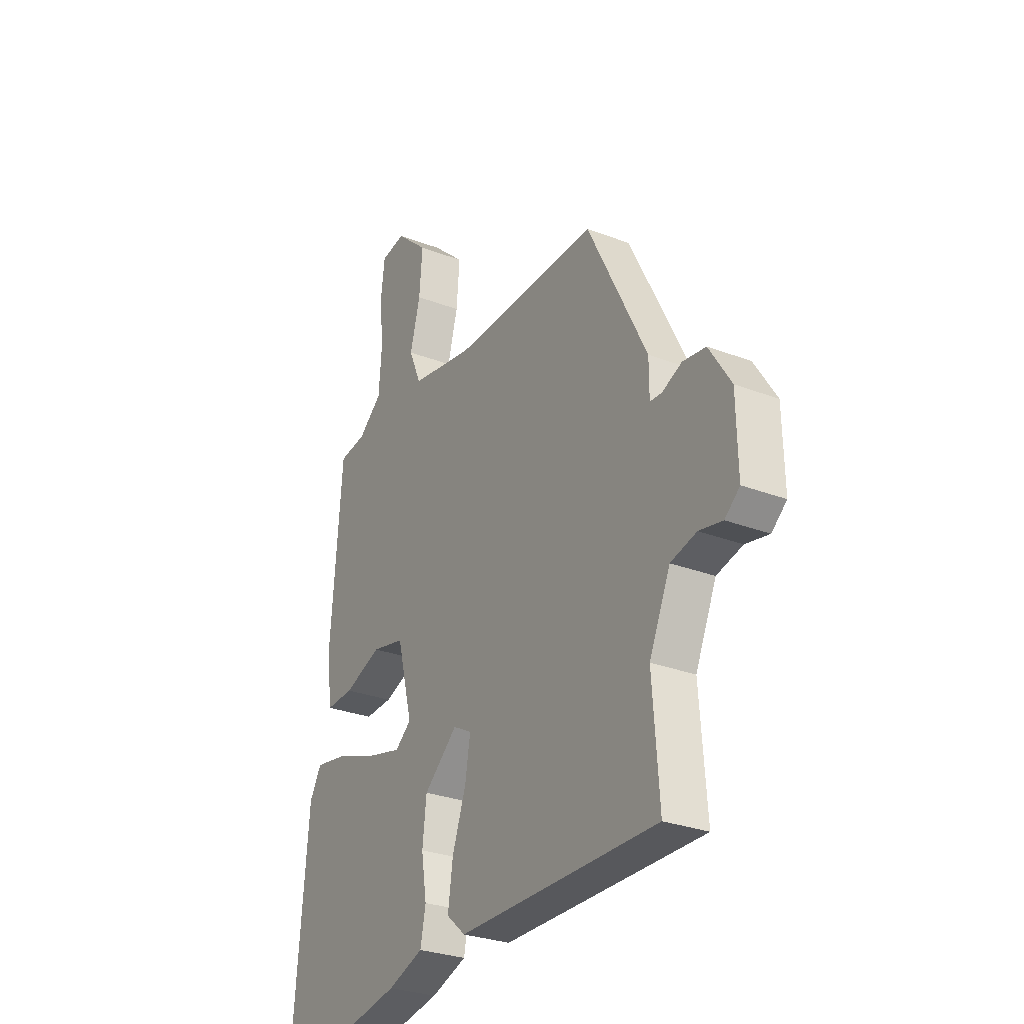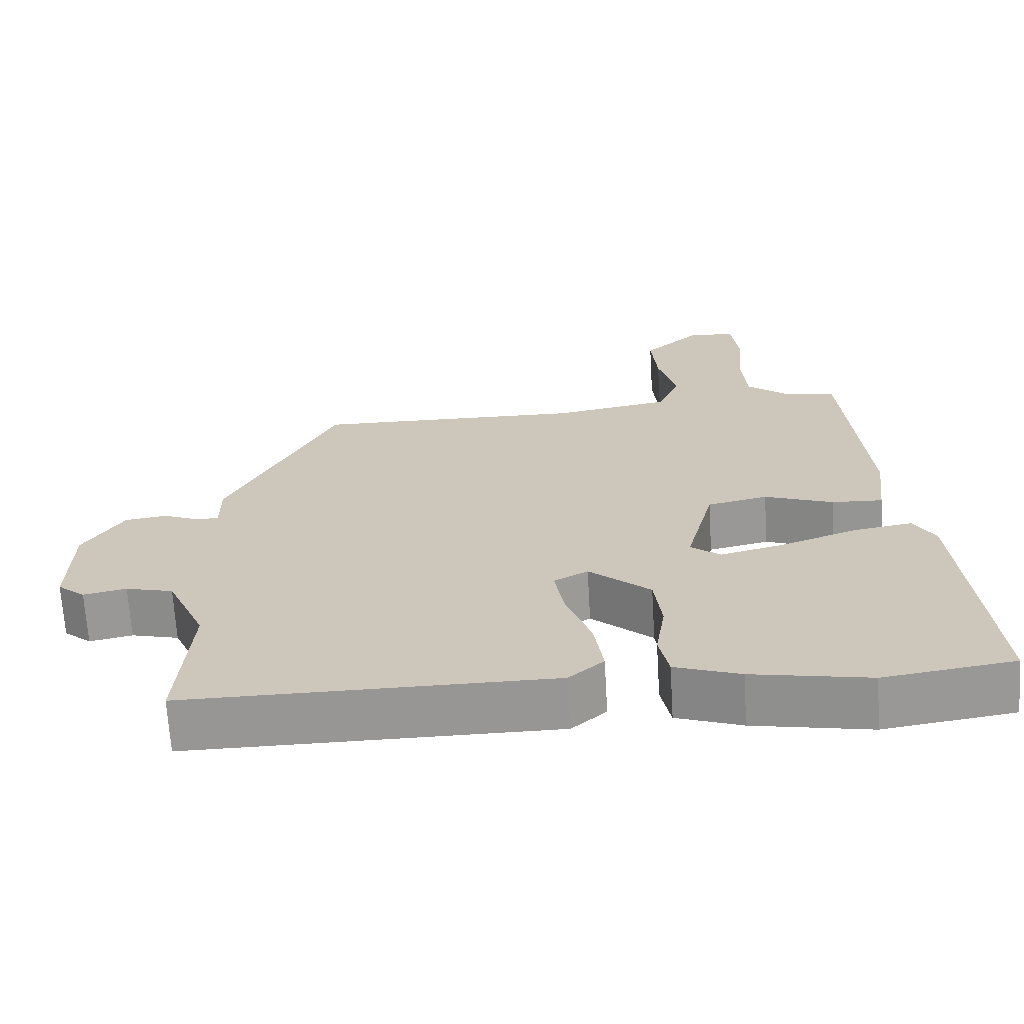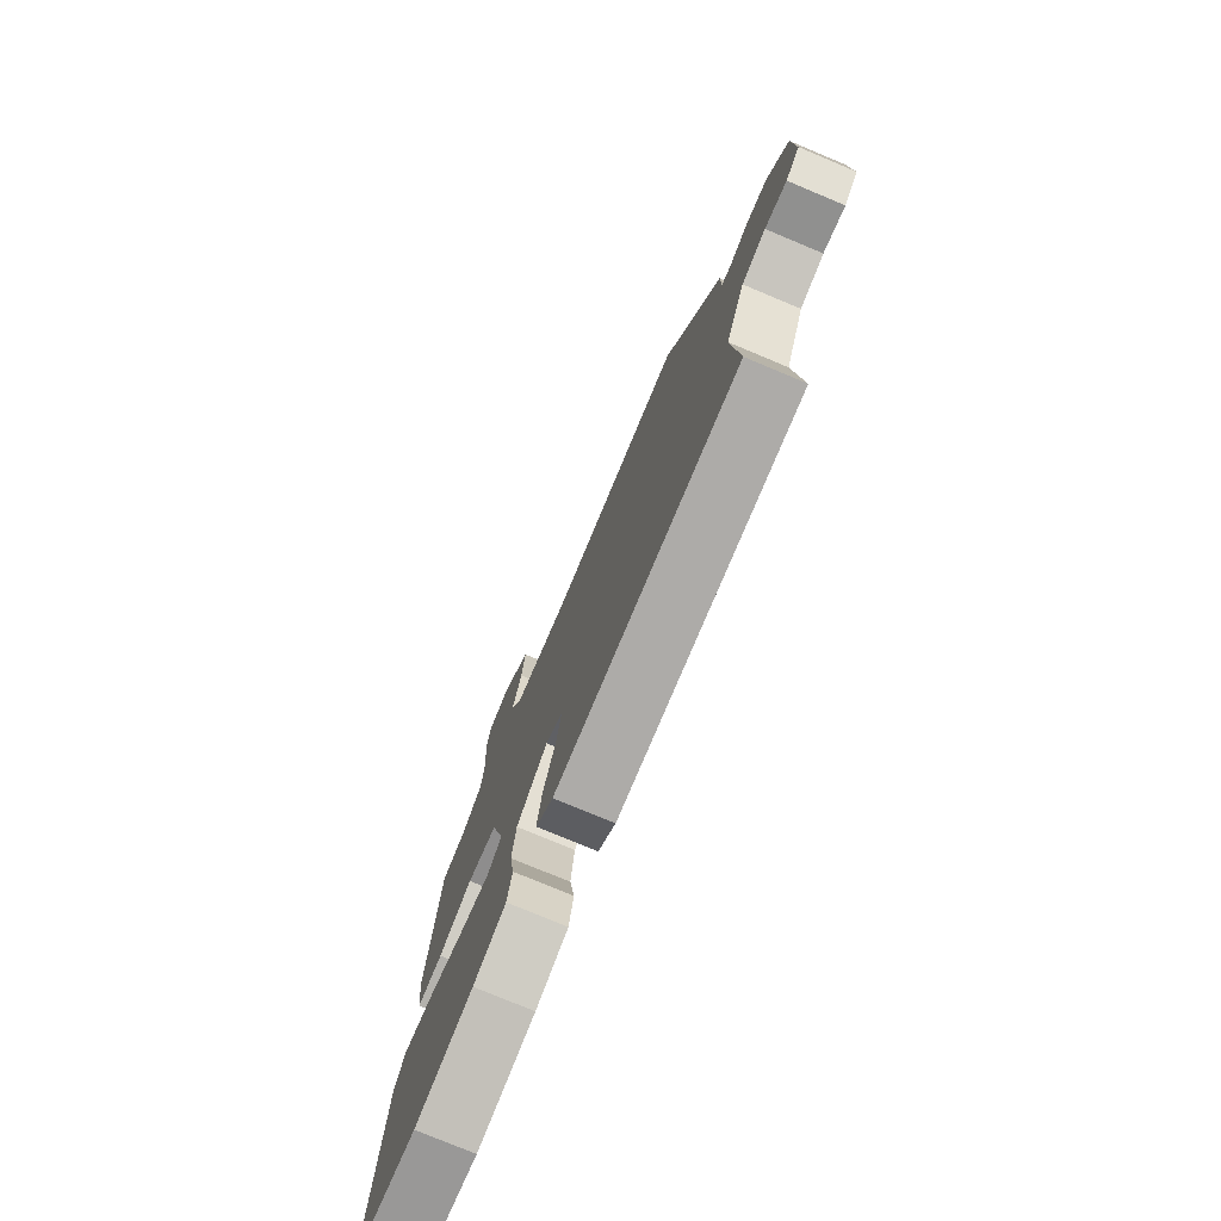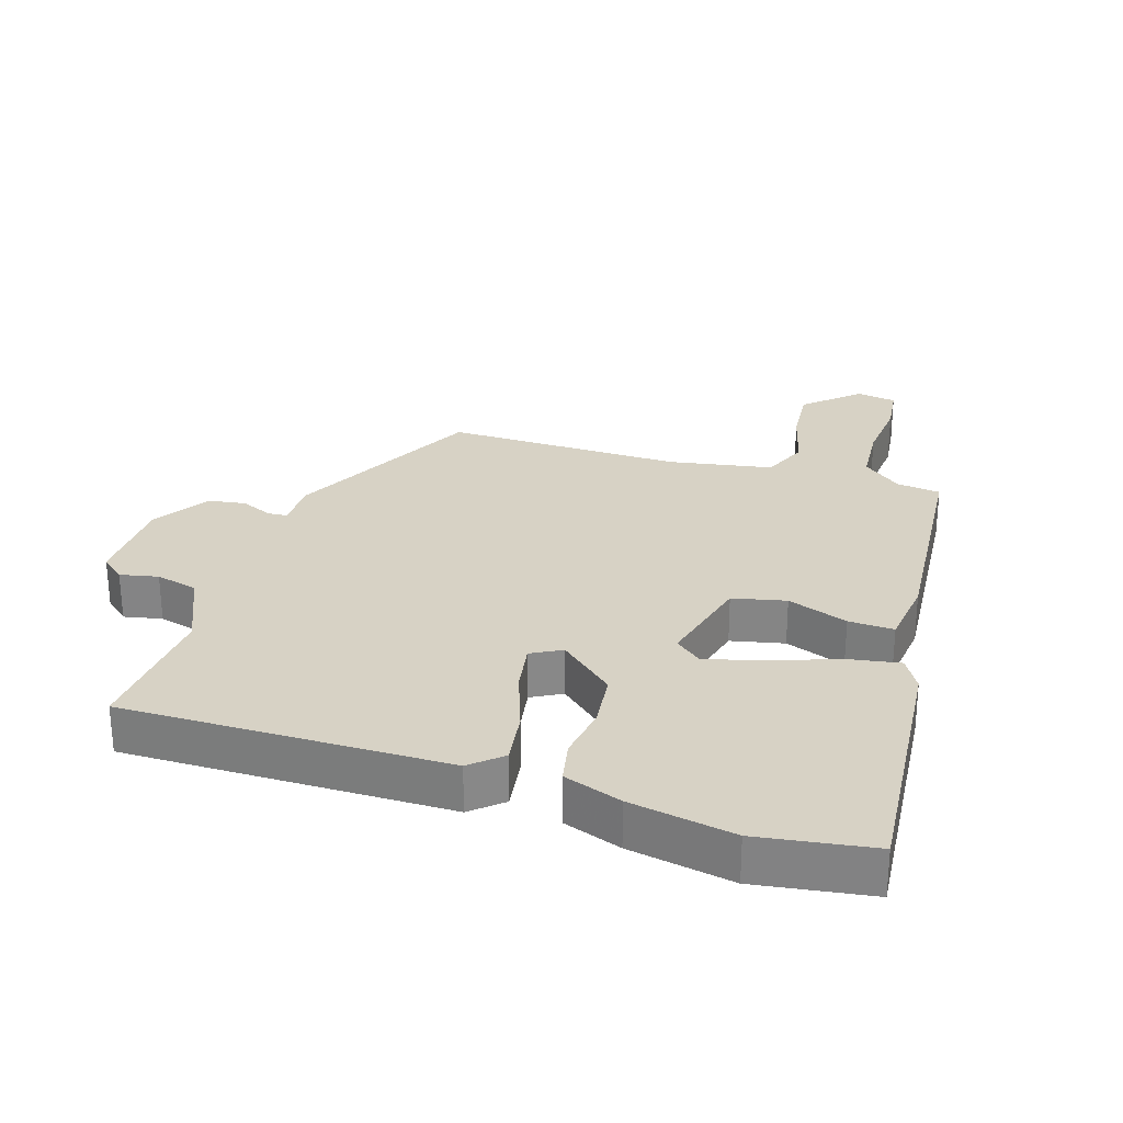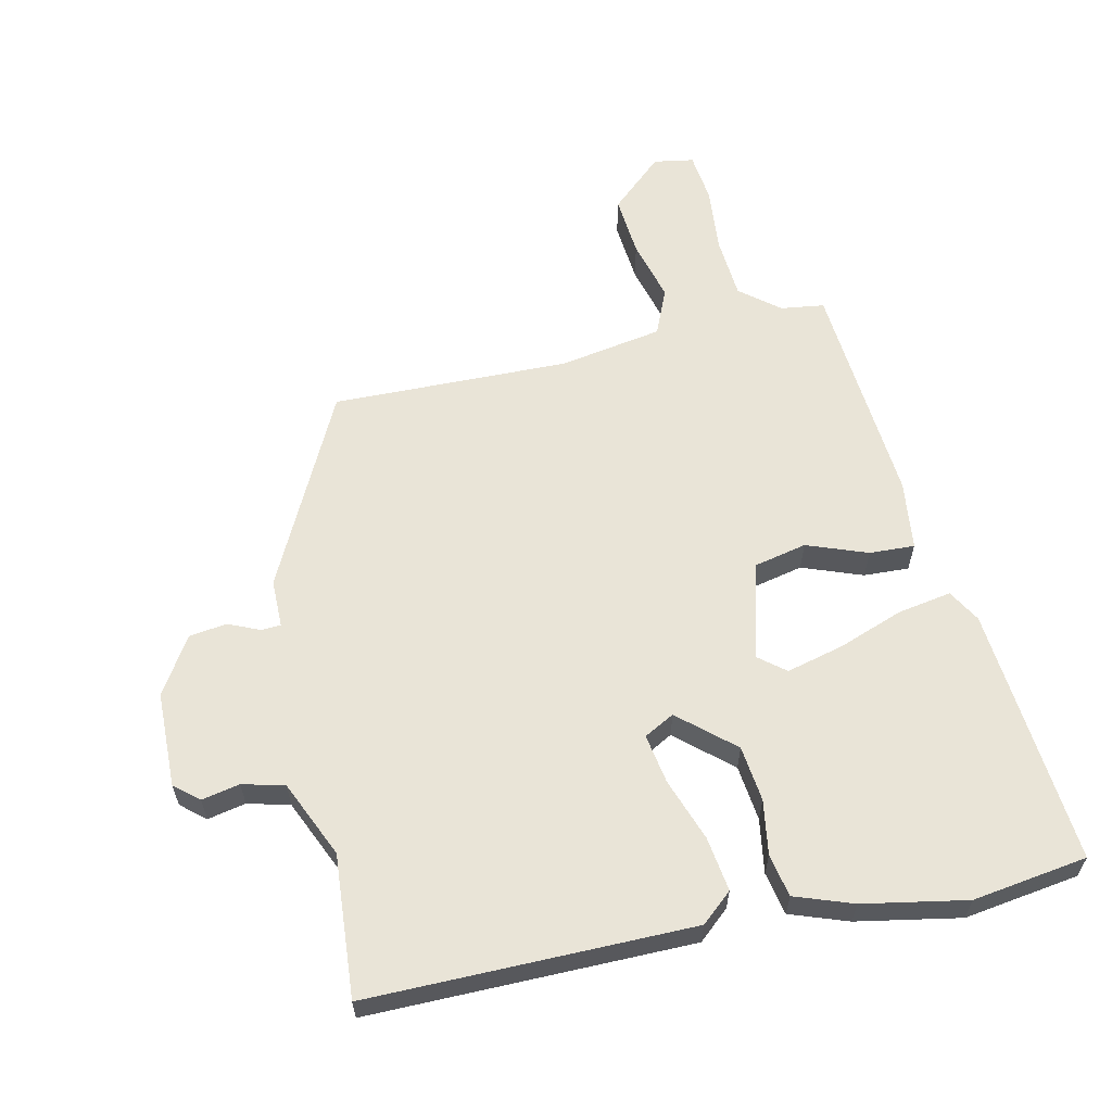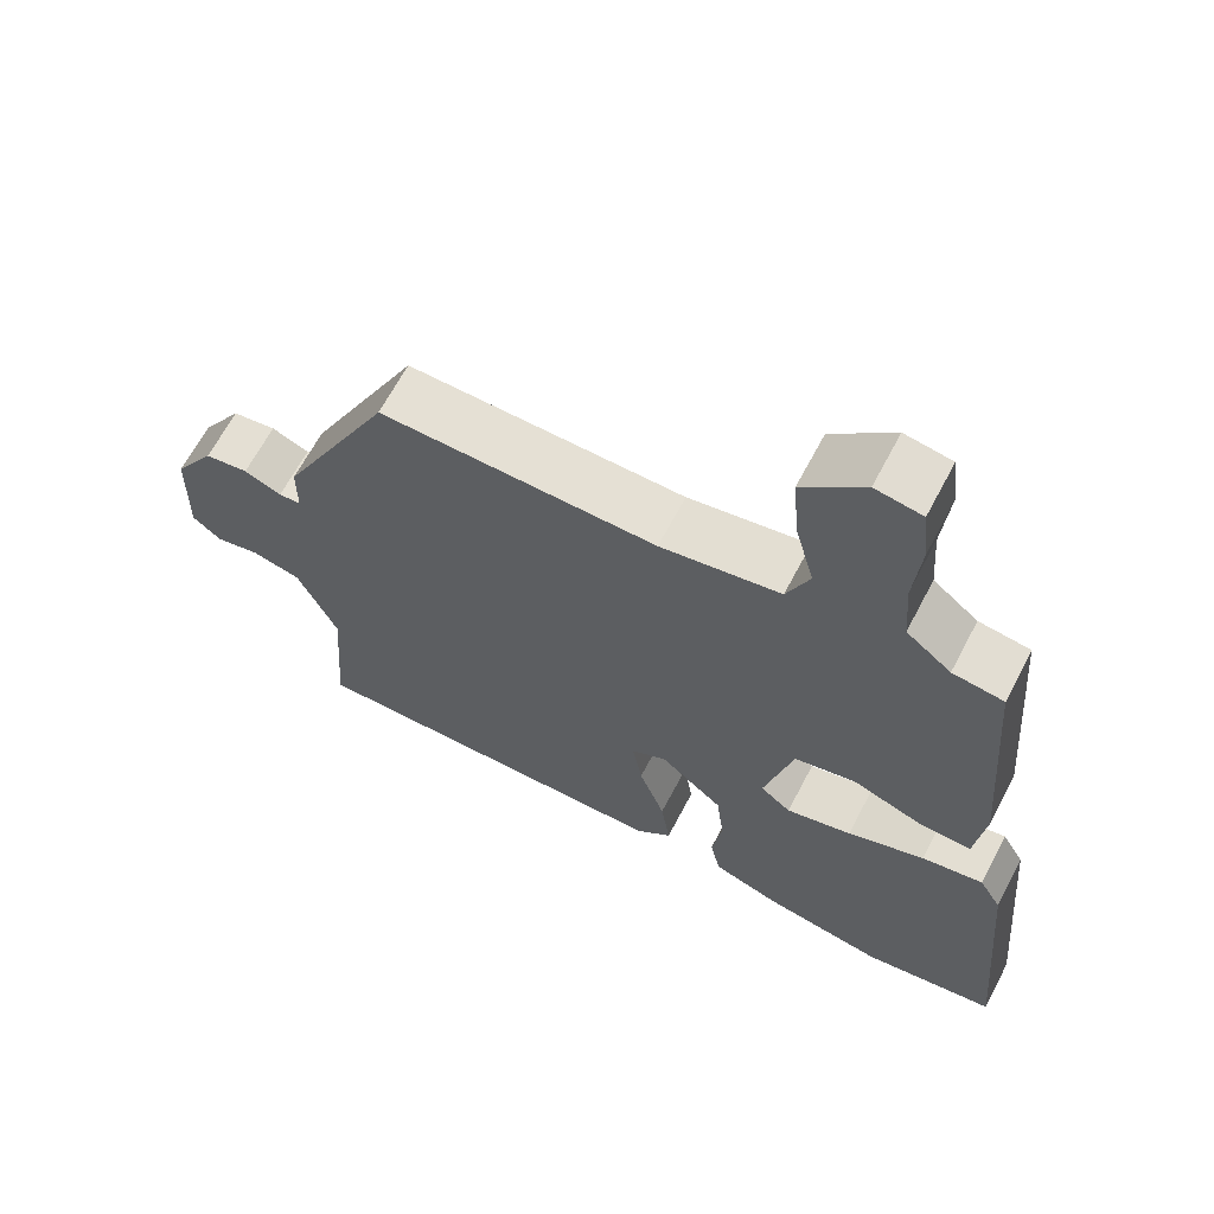
<metadata>
{"format":"obj","ext":"obj","renderer":"f3d","projection":"perspective","resolution":1024,"background":"white","views":[{"elev":-28.8,"azim":60.1,"up":"+Z"},{"elev":-67.8,"azim":-176.6,"up":"+Z"},{"elev":-77.0,"azim":67.3,"up":"+Z"},{"elev":27.6,"azim":-162.4,"up":"+Y"},{"elev":60.8,"azim":167.6,"up":"+Y"},{"elev":65.4,"azim":-152.3,"up":"+Z"}]}
</metadata>
<code>
v -0.442 0.07 0.495
v -0.375 0.07 0.504
v -0.316 0.07 0.552
v -0.309 0.07 0.646
v -0.318 0.07 0.749
v -0.309 0.07 0.825
v -0.248 0.07 0.835
v -0.168 0.07 0.762
v -0.176 0.07 0.668
v -0.201 0.07 0.574
v -0.171 0.07 0.503
v -0.014 0.07 0.475
v 0.348 0.07 0.481
v 0.495 0.07 0.185
v 0.495 0.07 0.112
v 0.524 0.07 0.11
v 0.573 0.07 0.131
v 0.63 0.07 0.123
v 0.684 0.07 0.037
v 0.687 0.07 -0.109
v 0.65 0.07 -0.14
v 0.592 0.07 -0.128
v 0.528 0.07 -0.144
v 0.476 0.07 -0.261
v 0.492 0.07 -0.478
v -0.001 0.07 -0.474
v -0.048 0.07 -0.433
v -0.036 0.07 -0.35
v -0.002 0.07 -0.255
v 0.011 0.07 -0.179
v -0.035 0.07 -0.154
v -0.118 0.07 -0.226
v -0.128 0.07 -0.311
v -0.115 0.07 -0.394
v -0.128 0.07 -0.459
v -0.216 0.07 -0.49
v -0.374 0.07 -0.519
v -0.549 0.07 -0.493
v -0.514 0.07 -0.099
v -0.485 0.07 -0.049
v -0.404 0.07 -0.063
v -0.303 0.07 -0.1
v -0.217 0.07 -0.122
v -0.177 0.07 -0.09
v -0.215 0.07 0.059
v -0.296 0.07 0.077
v -0.388 0.07 0.043
v -0.457 0.07 0.04
v -0.47 0.07 0.146
v -0.442 0 0.495
v -0.375 0 0.504
v -0.316 0 0.552
v -0.309 0 0.646
v -0.318 0 0.749
v -0.309 0 0.825
v -0.248 0 0.835
v -0.168 0 0.762
v -0.176 0 0.668
v -0.201 0 0.574
v -0.171 0 0.503
v -0.014 0 0.475
v 0.348 0 0.481
v 0.495 0 0.185
v 0.495 0 0.112
v 0.524 0 0.11
v 0.573 0 0.131
v 0.63 0 0.123
v 0.684 0 0.037
v 0.687 0 -0.109
v 0.65 0 -0.14
v 0.592 0 -0.128
v 0.528 0 -0.144
v 0.476 0 -0.261
v 0.492 0 -0.478
v -0.001 0 -0.474
v -0.048 0 -0.433
v -0.036 0 -0.35
v -0.002 0 -0.255
v 0.011 0 -0.179
v -0.035 0 -0.154
v -0.118 0 -0.226
v -0.128 0 -0.311
v -0.115 0 -0.394
v -0.128 0 -0.459
v -0.216 0 -0.49
v -0.374 0 -0.519
v -0.549 0 -0.493
v -0.514 0 -0.099
v -0.485 0 -0.049
v -0.404 0 -0.063
v -0.303 0 -0.1
v -0.217 0 -0.122
v -0.177 0 -0.09
v -0.215 0 0.059
v -0.296 0 0.077
v -0.388 0 0.043
v -0.457 0 0.04
v -0.47 0 0.146
f 49 1 2
f 48 49 2
f 47 48 2
f 46 47 2
f 45 46 2 3
f 44 45 3 4
f 40 41 42
f 39 40 42
f 38 39 42
f 37 38 42
f 36 37 42
f 35 36 42
f 34 35 42
f 33 34 42
f 32 33 42 43
f 31 32 43 44
f 27 28 29
f 26 27 29
f 25 26 29
f 24 25 29
f 23 24 29 30
f 22 23 30 31
f 20 21 22
f 19 20 22
f 18 19 22
f 17 18 22
f 16 17 22
f 22 31 44
f 16 22 44
f 15 16 44
f 14 15 44
f 13 14 44
f 12 13 44
f 8 9 10
f 7 8 10
f 6 7 10
f 5 6 10
f 4 5 10
f 4 10 11
f 44 4 11
f 11 12 44
f 51 50 98
f 51 98 97
f 51 97 96
f 51 96 95
f 52 51 95 94
f 53 52 94 93
f 91 90 89
f 91 89 88
f 91 88 87
f 91 87 86
f 91 86 85
f 91 85 84
f 91 84 83
f 91 83 82
f 92 91 82 81
f 93 92 81 80
f 78 77 76
f 78 76 75
f 78 75 74
f 78 74 73
f 79 78 73 72
f 80 79 72 71
f 71 70 69
f 71 69 68
f 71 68 67
f 71 67 66
f 71 66 65
f 93 80 71
f 93 71 65
f 93 65 64
f 93 64 63
f 93 63 62
f 93 62 61
f 59 58 57
f 59 57 56
f 59 56 55
f 59 55 54
f 59 54 53
f 60 59 53
f 60 53 93
f 93 61 60
f 1 50 51 2
f 2 51 52 3
f 3 52 53 4
f 4 53 54 5
f 5 54 55 6
f 6 55 56 7
f 7 56 57 8
f 8 57 58 9
f 9 58 59 10
f 10 59 60 11
f 11 60 61 12
f 12 61 62 13
f 13 62 63 14
f 14 63 64 15
f 15 64 65 16
f 16 65 66 17
f 17 66 67 18
f 18 67 68 19
f 19 68 69 20
f 20 69 70 21
f 21 70 71 22
f 22 71 72 23
f 23 72 73 24
f 24 73 74 25
f 25 74 75 26
f 26 75 76 27
f 27 76 77 28
f 28 77 78 29
f 29 78 79 30
f 30 79 80 31
f 31 80 81 32
f 32 81 82 33
f 33 82 83 34
f 34 83 84 35
f 35 84 85 36
f 36 85 86 37
f 37 86 87 38
f 38 87 88 39
f 39 88 89 40
f 40 89 90 41
f 41 90 91 42
f 42 91 92 43
f 43 92 93 44
f 44 93 94 45
f 45 94 95 46
f 46 95 96 47
f 47 96 97 48
f 48 97 98 49
f 49 98 50 1

</code>
